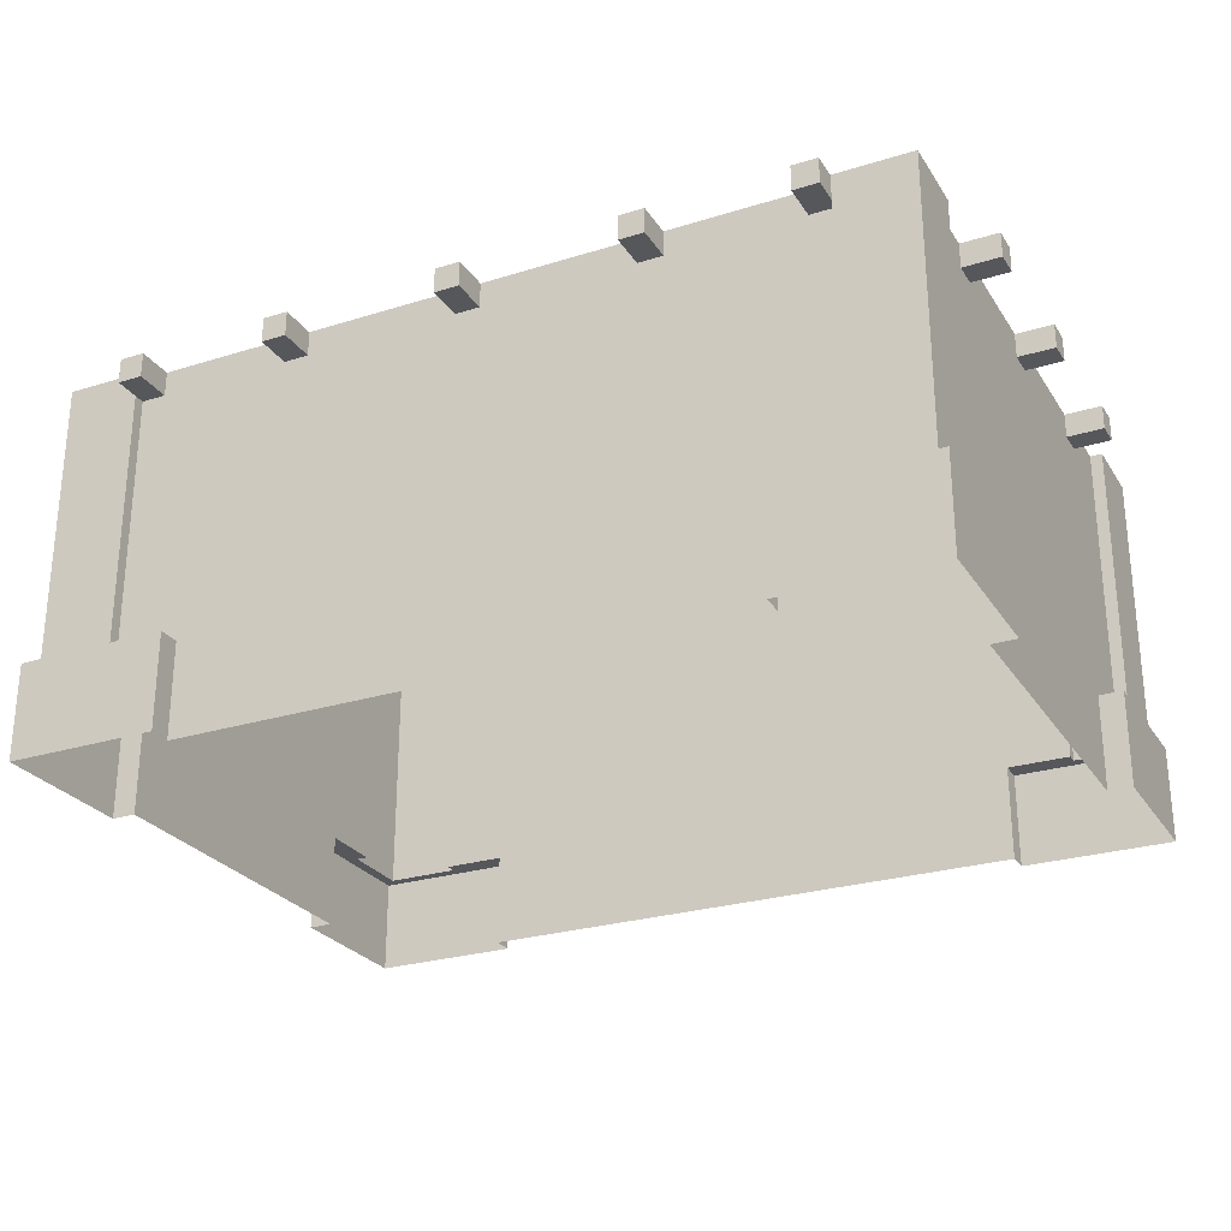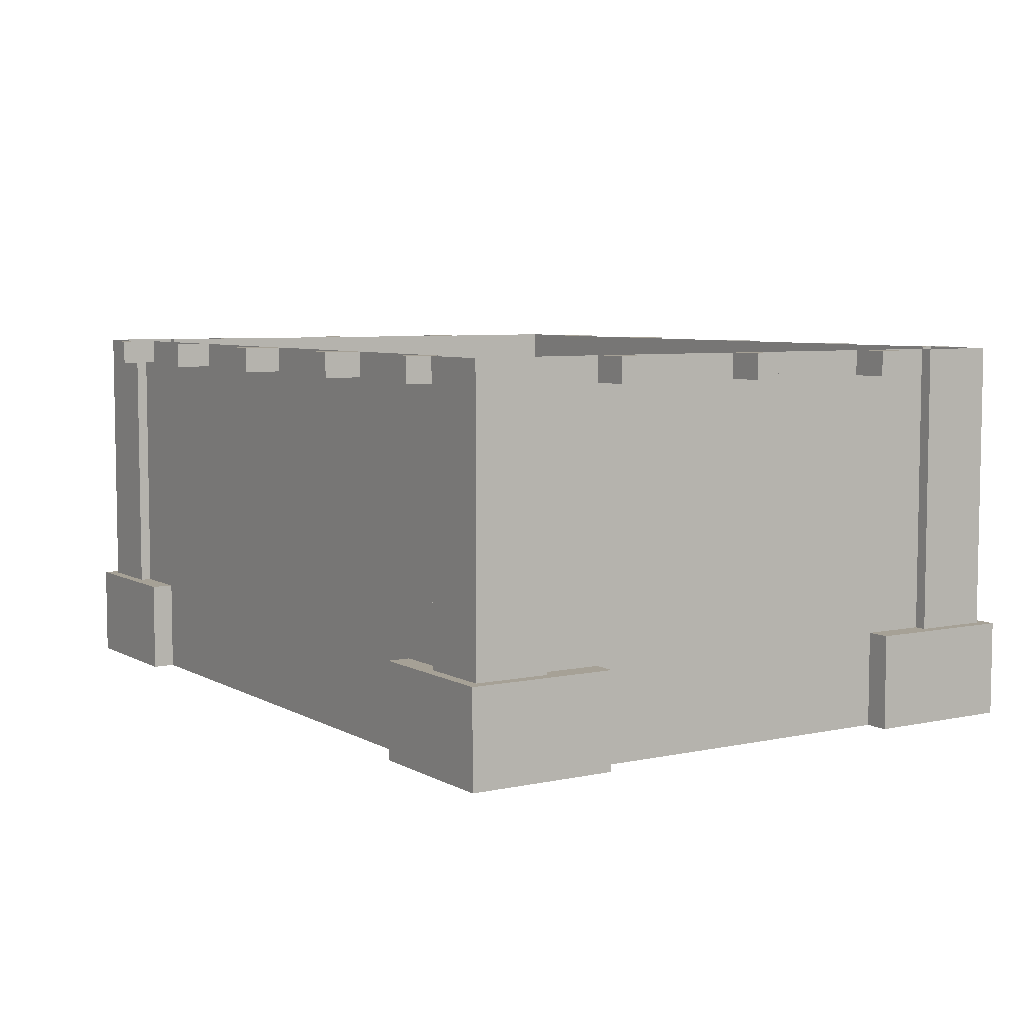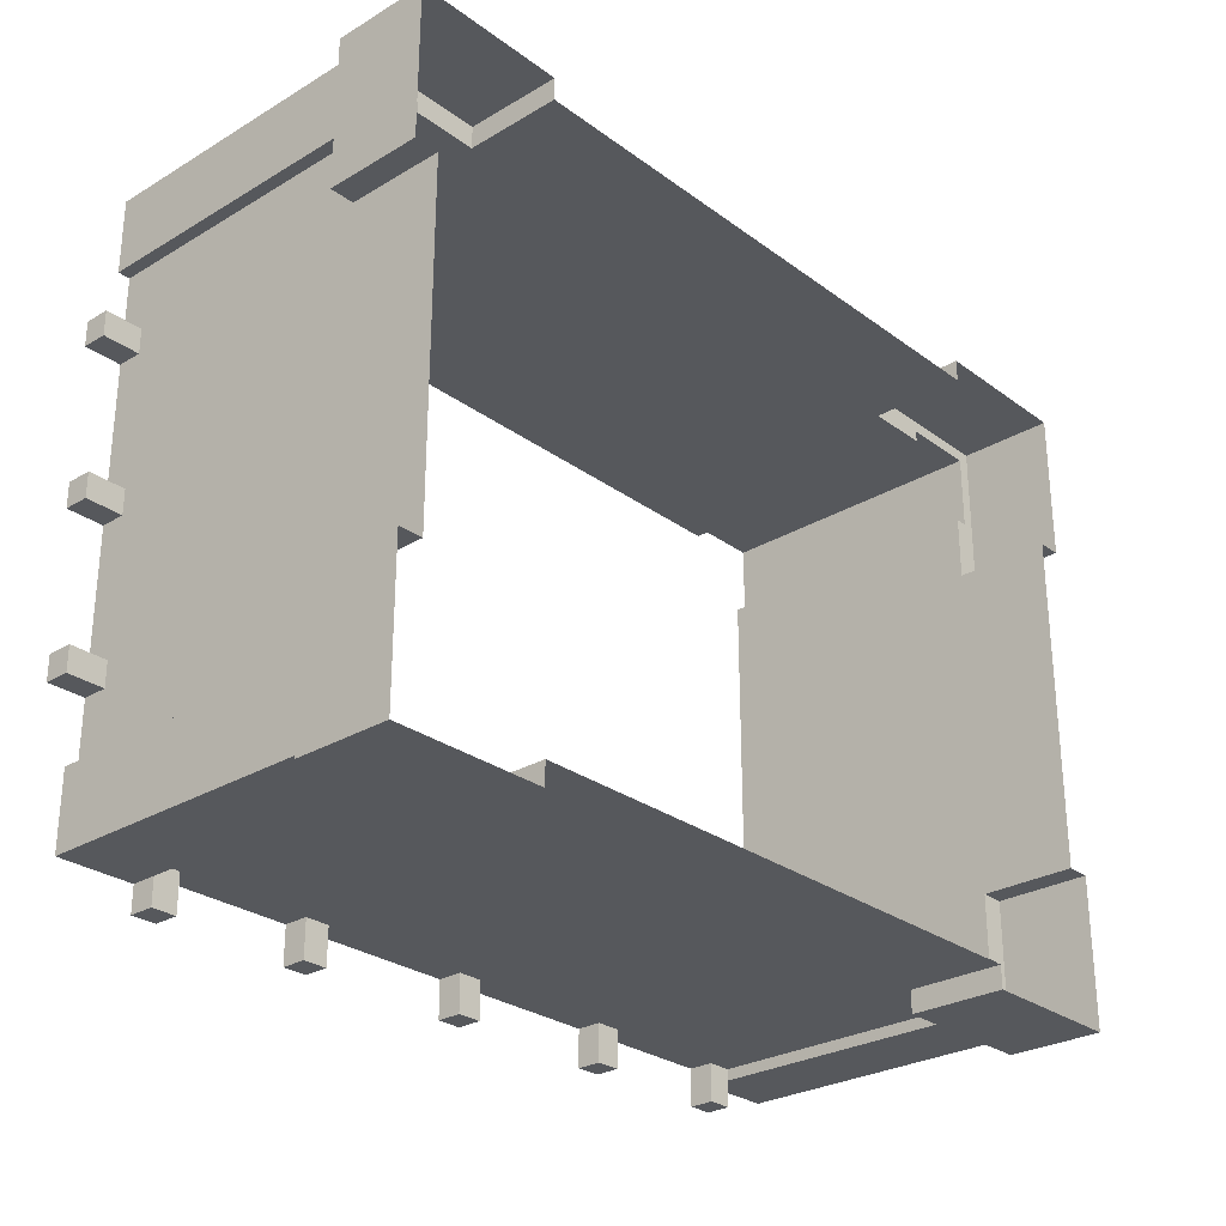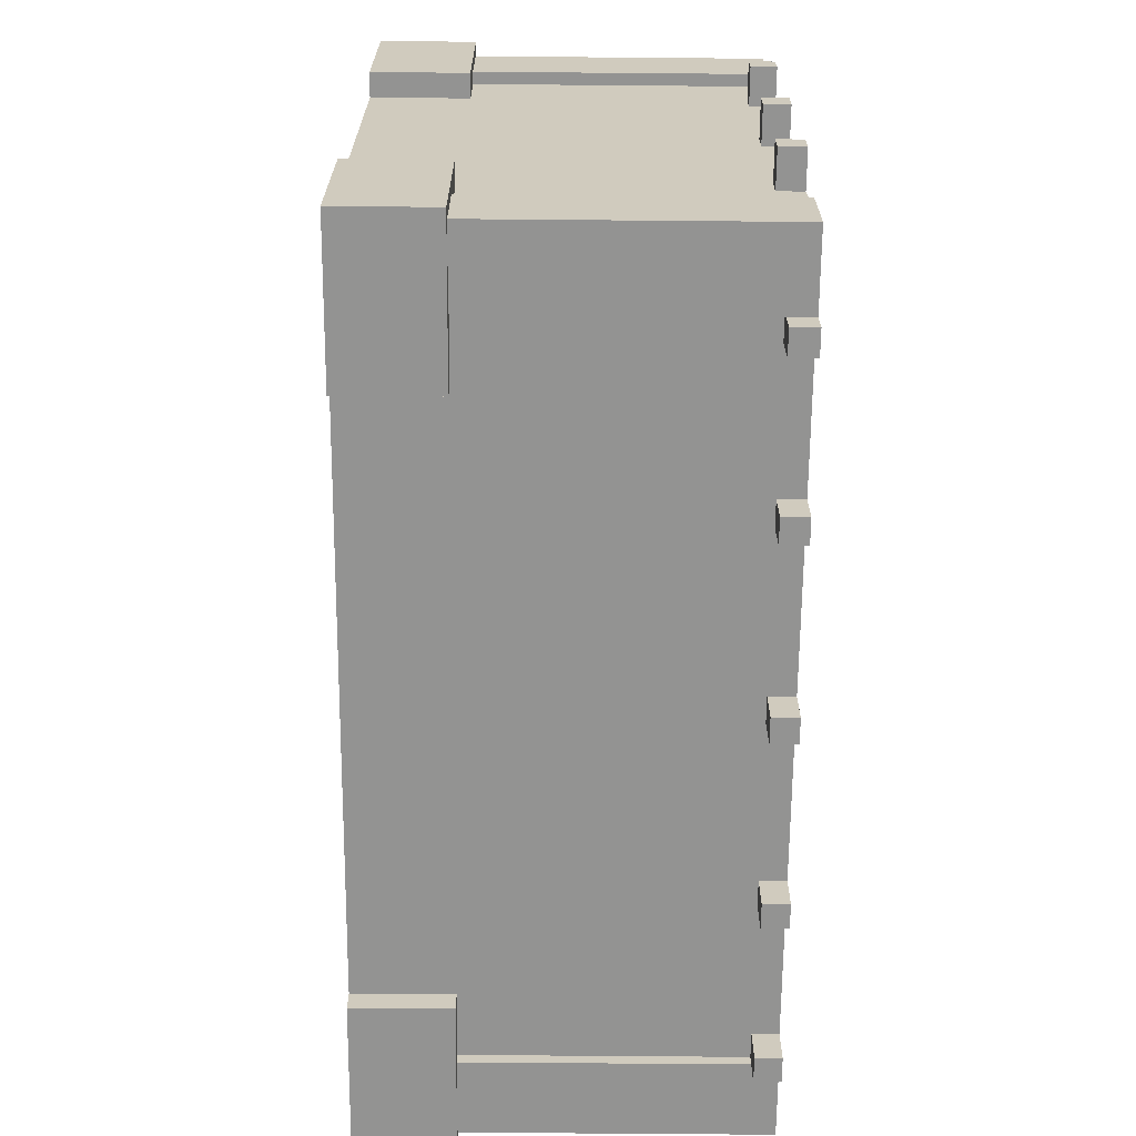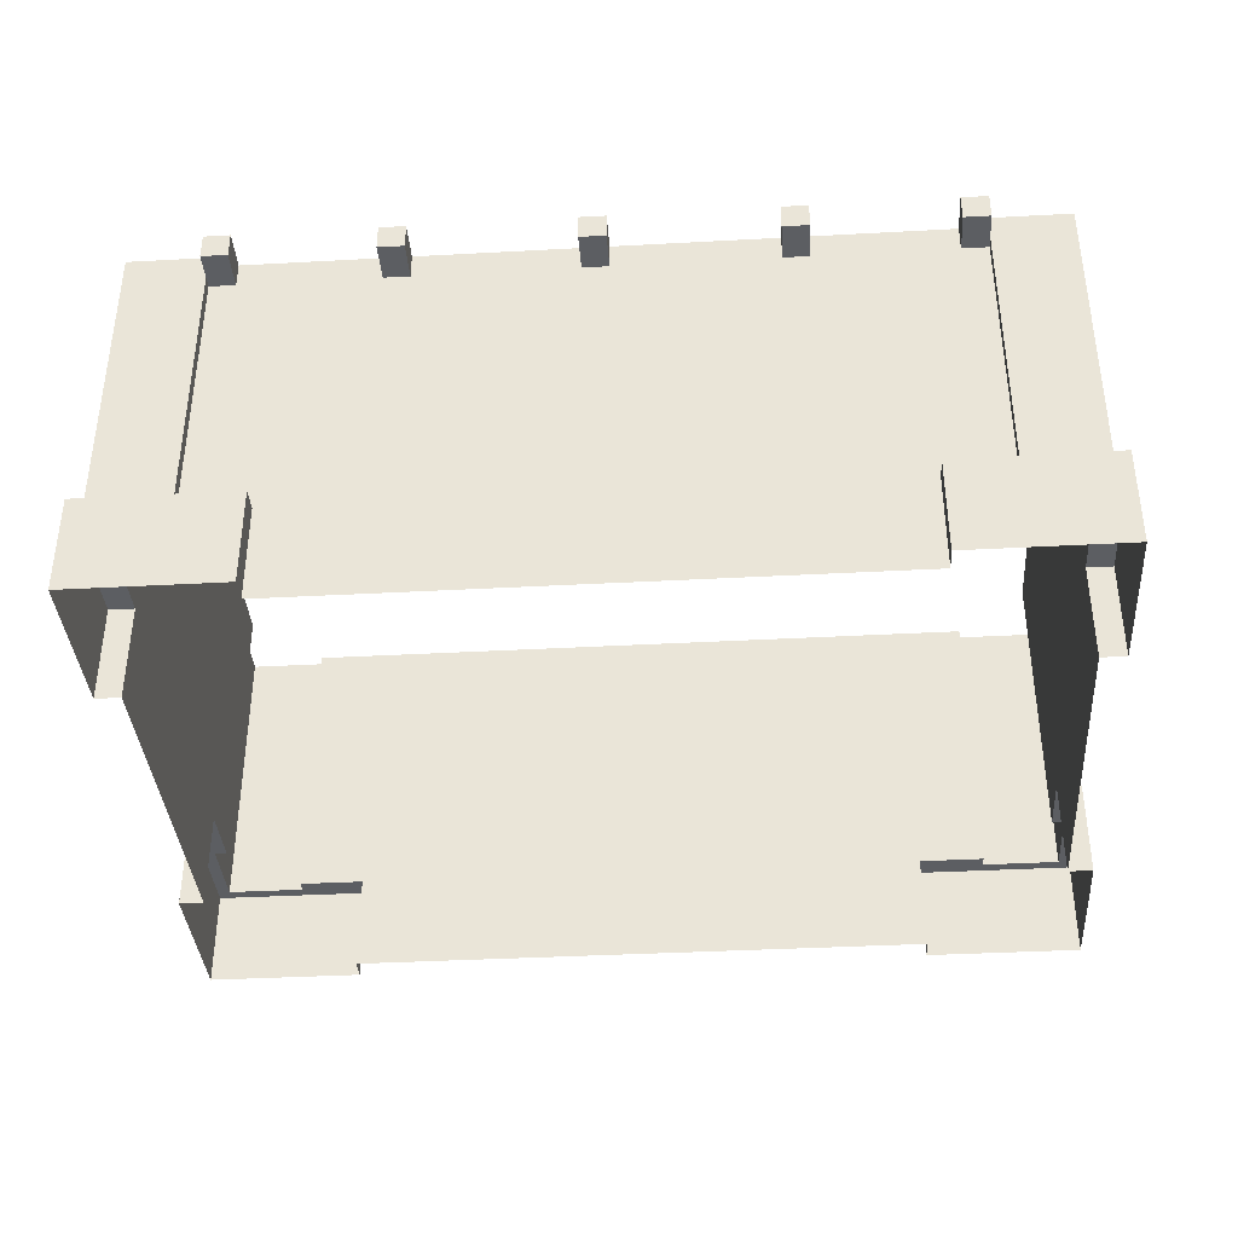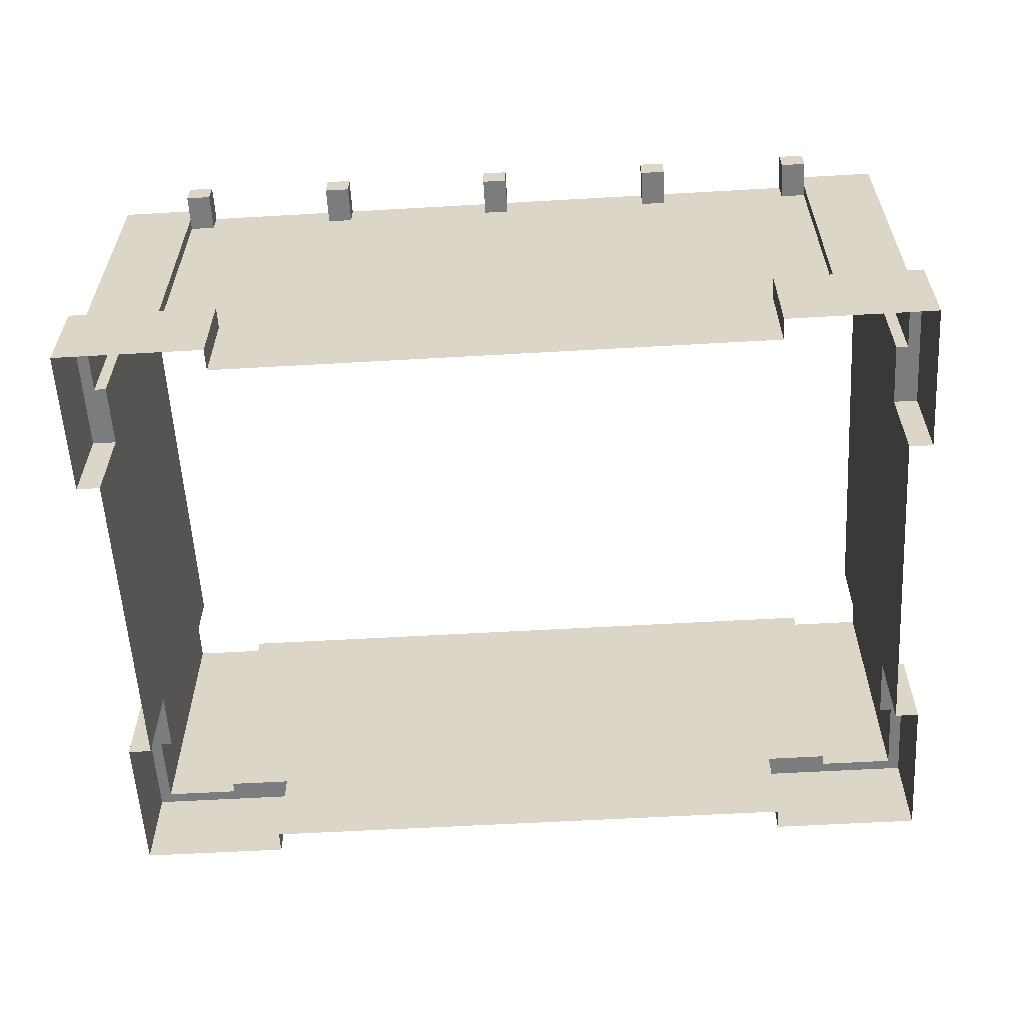
<metadata>
{"format":"obj","ext":"obj","renderer":"f3d","projection":"perspective","resolution":1024,"background":"white","views":[{"elev":-26.5,"azim":26.0,"up":"+Y"},{"elev":6.2,"azim":57.4,"up":"+Y"},{"elev":-27.9,"azim":-47.9,"up":"+Z"},{"elev":-66.6,"azim":89.5,"up":"+Z"},{"elev":-37.4,"azim":-176.0,"up":"+Y"},{"elev":-58.7,"azim":3.4,"up":"+Y"}]}
</metadata>
<code>
o Cube.013_Cube.055
v 2.149 1.872 -1.219
v 2.149 2.005 -1.219
v 2.149 2.005 -0.8861
v 2.149 1.872 -0.8861
v 2.149 1.872 6.1e-05
v 2.149 2.005 6.1e-05
v 2.149 2.005 0.8862
v 2.149 1.872 0.8862
v -2.149 1.872 1.22
v -2.149 2.005 1.22
v -2.149 2.005 0.8862
v -2.149 1.872 0.8862
v -2.149 1.872 6.1e-05
v -2.149 2.005 6.1e-05
v -2.149 2.005 -0.8861
v -2.149 1.872 -0.8861
v 1.815 1.872 1.553
v 1.815 2.005 1.553
v 1.482 2.005 1.553
v 1.482 1.872 1.553
v -1.2e-05 1.872 1.553
v -1.2e-05 2.005 1.553
v -1.482 2.005 1.553
v -1.482 1.872 1.553
v -1.815 1.872 -1.553
v -1.815 2.005 -1.553
v -1.482 2.005 -1.553
v -1.482 1.872 -1.553
v -1.2e-05 1.872 -1.553
v -1.2e-05 2.005 -1.553
v 1.482 2.005 -1.553
v 1.482 1.872 -1.553
v -1.2e-05 0.005103 -1.553
v -1.2e-05 0.5032 -1.553
v 1.482 0.5032 -1.553
v 1.482 0.005103 -1.553
v -2.212 0.005102 -0.8861
v -2.212 0.5032 -0.8861
v -2.275 0.5032 -0.8861
v -2.275 0.005102 -0.8861
v -1.2e-05 0.005102 1.553
v -1.2e-05 0.5032 1.553
v -1.482 0.5032 1.553
v -1.482 0.005102 1.553
v -2.149 0.005102 6.1e-05
v -2.149 0.5032 6.1e-05
v -2.149 0.5032 -0.8861
v -2.149 0.005102 -0.8861
v 1.482 0.5032 1.612
v 1.482 0.005102 1.612
v 1.482 0.005102 1.67
v 1.482 0.5032 1.67
v 2.149 0.005102 6.1e-05
v 2.149 0.5032 6.1e-05
v 2.149 0.5032 0.8862
v 2.149 0.005102 0.8862
v -2.212 0.5032 0.8862
v -2.212 0.005102 0.8862
v -2.275 0.005102 0.8862
v -2.275 0.5032 0.8862
v -2.212 0.5032 1.22
v -2.275 0.5032 1.22
v 2.212 0.005102 0.8862
v 2.212 0.5032 0.8862
v 2.275 0.5032 0.8862
v 2.275 0.005102 0.8862
v -1.815 0.005103 -1.67
v -1.815 0.5032 -1.67
v -1.482 0.5032 -1.67
v -1.482 0.005103 -1.67
v 1.815 0.005102 1.67
v 1.815 0.5032 1.67
v -2.275 0.005102 1.22
v 2.275 0.005102 -1.219
v 2.275 0.5032 -1.219
v 2.275 0.5032 -0.8861
v 2.275 0.005102 -0.8861
v -1.815 0.005102 1.67
v -1.815 0.5032 1.67
v -2.275 0.5032 1.67
v -2.275 0.005102 1.67
v 2.275 0.005102 1.22
v 2.275 0.5032 1.22
v 2.275 0.5032 1.67
v 2.275 0.005102 1.67
v 1.815 0.005103 -1.67
v 1.815 0.5032 -1.67
v 2.275 0.5032 -1.67
v 2.275 0.005103 -1.67
v -2.275 0.005102 -1.219
v -2.275 0.5032 -1.219
v -2.275 0.5032 -1.67
v -2.275 0.005103 -1.67
v 2.212 0.5032 -1.219
v 2.212 0.5032 -0.8861
v -1.482 0.005102 1.612
v -1.482 0.5032 1.612
v -1.482 0.5032 1.67
v -1.482 0.005102 1.67
v -1.815 0.5032 1.612
v -2.212 0.5032 1.612
v -1.482 0.5032 -1.611
v -1.482 0.005103 -1.611
v -1.815 0.5032 -1.611
v 2.212 0.5032 1.22
v 2.212 0.5032 1.612
v 1.482 0.005103 -1.611
v 1.482 0.5032 -1.611
v 1.482 0.5032 -1.67
v 1.482 0.005103 -1.67
v 1.815 0.5032 -1.611
v 2.212 0.5032 -1.611
v 1.815 0.5032 1.612
v -2.212 0.5032 -1.219
v -2.212 0.5032 -1.611
v 2.212 0.005102 -0.8861
v -1.815 0.5032 -1.553
v -1.482 0.5032 -1.553
v 1.815 0.5032 1.553
v 1.482 0.5032 1.553
v -2.149 0.5032 1.22
v -2.149 0.5032 0.8862
v 2.149 0.5032 -1.219
v 2.149 0.5032 -0.8861
v 2.149 1.872 1.22
v 2.149 0.5032 1.22
v 2.149 2.005 1.22
v -2.149 1.872 -1.219
v -2.149 0.5032 -1.219
v -2.149 2.005 -1.219
v 1.815 1.872 -1.553
v 1.815 0.5032 -1.553
v 1.815 2.005 -1.553
v -1.815 1.872 1.553
v -1.815 0.5032 1.553
v -1.815 2.005 1.553
v -1.482 0.005103 -1.553
v -2.149 0.005102 0.8862
v 1.482 0.005102 1.553
v 2.212 1.872 -1.611
v 2.212 2.005 -1.611
v 2.212 2.005 -1.219
v 2.212 1.872 -1.219
v 2.149 0.005102 -0.8861
v 1.815 1.872 -1.611
v 1.815 2.005 -1.611
v -1.815 1.872 -1.611
v -2.212 1.872 -1.611
v -2.212 1.872 -1.219
v -2.212 1.872 1.22
v -2.212 1.872 1.612
v -1.815 1.872 1.612
v 1.815 1.872 1.612
v 2.212 1.872 1.612
v 2.212 1.872 1.22
v 2.212 2.005 1.22
v 2.212 2.005 1.612
v 1.815 2.005 1.612
v -1.815 2.005 1.612
v -2.212 2.005 1.612
v -2.212 2.005 1.22
v -2.212 2.005 -1.219
v -2.212 2.005 -1.611
v -1.815 2.005 -1.611
v 2.149 1.875 -0.06496
v 2.149 2.005 -0.06496
v 2.344 2.005 -0.06496
v 2.344 1.875 -0.06496
v 2.149 1.875 0.7559
v 2.149 2.005 0.7559
v 2.344 2.005 0.7559
v 2.344 1.875 0.7559
v 2.344 2.005 0.8862
v 2.344 1.875 0.8862
v 2.149 1.875 0.8862
v 2.344 2.005 0.06535
v 2.344 1.875 0.06535
v 2.149 2.005 0.06535
v 2.149 1.875 0.06535
v 2.149 1.875 -0.8861
v 2.344 2.005 -0.8861
v 2.344 1.875 -0.8861
v 2.344 2.005 -0.7558
v 2.344 1.875 -0.7558
v 2.149 2.005 -0.7558
v 2.149 1.875 -0.7558
v -2.149 2.005 -0.06496
v -2.149 1.875 -0.06496
v -2.344 1.875 -0.06496
v -2.344 2.005 -0.06496
v -2.149 2.005 0.7559
v -2.149 1.875 0.7559
v -2.344 1.875 0.7559
v -2.344 2.005 0.7559
v -2.344 1.875 0.8862
v -2.344 2.005 0.8862
v -2.149 1.875 0.8862
v -2.344 1.875 0.06535
v -2.344 2.005 0.06535
v -2.149 1.875 0.06535
v -2.149 2.005 0.06535
v -2.149 1.875 -0.8861
v -2.344 1.875 -0.8861
v -2.344 2.005 -0.8861
v -2.344 1.875 -0.7558
v -2.344 2.005 -0.7558
v -2.149 1.875 -0.7558
v -2.149 2.005 -0.7558
v 0.8641 2.005 1.553
v 0.8641 1.875 1.553
v 0.8641 1.875 1.748
v 0.8641 2.005 1.748
v 1.685 2.005 1.553
v 1.685 1.875 1.553
v 1.685 1.875 1.748
v 1.685 2.005 1.748
v 1.815 1.875 1.748
v 1.815 2.005 1.748
v 1.815 1.875 1.553
v 0.9944 1.875 1.748
v 0.9944 2.005 1.748
v 0.9944 1.875 1.553
v 0.9944 2.005 1.553
v -0.06523 2.005 1.553
v -0.06523 1.875 1.553
v -0.06523 1.875 1.748
v -0.06523 2.005 1.748
v 0.06509 1.875 1.748
v 0.06509 2.005 1.748
v 0.06509 1.875 1.553
v 0.06509 2.005 1.553
v -0.9942 2.005 1.553
v -0.9942 1.875 1.553
v -0.9942 1.875 1.748
v -0.9942 2.005 1.748
v -0.8639 1.875 1.748
v -0.8639 2.005 1.748
v -0.8639 1.875 1.553
v -0.8639 2.005 1.553
v -1.815 1.875 1.553
v -1.815 1.875 1.748
v -1.815 2.005 1.748
v -1.685 1.875 1.748
v -1.685 2.005 1.748
v -1.685 1.875 1.553
v -1.685 2.005 1.553
v -0.864 2.005 -1.553
v -0.864 1.875 -1.553
v -0.864 1.875 -1.748
v -0.864 2.005 -1.748
v -1.685 2.005 -1.553
v -1.685 1.875 -1.553
v -1.685 1.875 -1.748
v -1.685 2.005 -1.748
v -1.815 1.875 -1.748
v -1.815 2.005 -1.748
v -1.815 1.875 -1.553
v -0.9944 1.875 -1.748
v -0.9944 2.005 -1.748
v -0.9944 1.875 -1.553
v -0.9944 2.005 -1.553
v 0.06529 2.005 -1.553
v 0.06529 1.875 -1.553
v 0.06529 1.875 -1.748
v 0.06529 2.005 -1.748
v -0.06502 1.875 -1.748
v -0.06502 2.005 -1.748
v -0.06502 1.875 -1.553
v -0.06502 2.005 -1.553
v 0.9942 2.005 -1.553
v 0.9942 1.875 -1.553
v 0.9942 1.875 -1.748
v 0.9942 2.005 -1.748
v 0.8639 1.875 -1.748
v 0.8639 2.005 -1.748
v 0.8639 1.875 -1.553
v 0.8639 2.005 -1.553
v 1.815 1.875 -1.553
v 1.815 1.875 -1.748
v 1.815 2.005 -1.748
v 1.685 1.875 -1.748
v 1.685 2.005 -1.748
v 1.685 1.875 -1.553
v 1.685 2.005 -1.553
f 1 2 3 4
f 5 6 7 8
f 9 10 11 12
f 13 14 15 16
f 17 18 19 20
f 21 22 23 24
f 25 26 27 28
f 29 30 31 32
f 33 34 35 36
f 37 38 39 40
f 41 42 43 44
f 45 46 47 48
f 49 50 51 52
f 53 54 55 56
f 57 58 59 60
f 61 57 60 62
f 63 64 65 66
f 67 68 69 70
f 71 72 52 51
f 73 62 60 59
f 74 75 76 77
f 78 79 80 81
f 82 83 84 85
f 86 87 88 89
f 90 91 92 93
f 94 95 76 75
f 96 97 98 99
f 100 101 80 79
f 102 103 70 69
f 104 102 69 68
f 105 106 84 83
f 107 108 109 110
f 111 112 88 87
f 113 49 52 72
f 114 115 92 91
f 95 116 77 76
f 34 29 32 35
f 117 25 28 118
f 42 21 24 43
f 119 17 20 120
f 46 13 16 47
f 121 9 12 122
f 54 5 8 55
f 123 1 4 124
f 55 8 125 126
f 64 105 83 65
f 66 65 83 82
f 81 80 62 73
f 101 61 62 80
f 8 7 127 125
f 47 16 128 129
f 38 114 91 39
f 112 94 75 88
f 40 39 91 90
f 89 88 75 74
f 16 15 130 128
f 35 32 131 132
f 106 113 72 84
f 108 111 87 109
f 110 109 87 86
f 85 84 72 71
f 32 31 133 131
f 43 24 134 135
f 115 104 68 92
f 97 100 79 98
f 99 98 79 78
f 93 92 68 67
f 24 23 136 134
f 47 129 114 38
f 117 118 102 104
f 118 137 103 102
f 48 47 38 37
f 43 135 100 97
f 44 43 97 96
f 121 122 57 61
f 122 138 58 57
f 55 126 105 64
f 119 120 49 113
f 56 55 64 63
f 120 139 50 49
f 35 132 111 108
f 140 141 142 143
f 124 144 116 95
f 143 142 2 1
f 36 35 108 107
f 123 124 95 94
f 140 145 146 141
f 145 111 132 131
f 147 25 117 104
f 148 147 104 115
f 149 148 115 114
f 149 114 129 128
f 150 9 121 61
f 151 150 61 101
f 152 151 101 100
f 152 100 135 134
f 153 17 119 113
f 154 153 113 106
f 155 154 106 105
f 155 105 126 125
f 146 145 131 133
f 112 111 145 140
f 94 143 1 123
f 112 140 143 94
f 156 155 125 127
f 156 157 154 155
f 157 158 153 154
f 158 18 17 153
f 159 152 134 136
f 159 160 151 152
f 160 161 150 151
f 161 10 9 150
f 162 149 128 130
f 162 163 148 149
f 163 164 147 148
f 164 26 25 147
f 165 166 167 168
f 169 170 171 172
f 172 171 173 174
f 174 173 7 175
f 169 172 174 175
f 171 170 7 173
f 168 167 176 177
f 177 176 178 179
f 165 168 177 179
f 167 166 178 176
f 180 3 181 182
f 182 181 183 184
f 184 183 185 186
f 180 182 184 186
f 181 3 185 183
f 187 188 189 190
f 191 192 193 194
f 194 193 195 196
f 196 195 197 11
f 191 194 196 11
f 193 192 197 195
f 190 189 198 199
f 199 198 200 201
f 187 190 199 201
f 189 188 200 198
f 15 202 203 204
f 204 203 205 206
f 206 205 207 208
f 15 204 206 208
f 203 202 207 205
f 209 210 211 212
f 213 214 215 216
f 216 215 217 218
f 218 217 219 18
f 213 216 218 18
f 215 214 219 217
f 212 211 220 221
f 221 220 222 223
f 209 212 221 223
f 211 210 222 220
f 224 225 226 227
f 227 226 228 229
f 229 228 230 231
f 224 227 229 231
f 226 225 230 228
f 232 233 234 235
f 235 234 236 237
f 237 236 238 239
f 232 235 237 239
f 234 233 238 236
f 136 240 241 242
f 242 241 243 244
f 244 243 245 246
f 136 242 244 246
f 241 240 245 243
f 247 248 249 250
f 251 252 253 254
f 254 253 255 256
f 256 255 257 26
f 251 254 256 26
f 253 252 257 255
f 250 249 258 259
f 259 258 260 261
f 247 250 259 261
f 249 248 260 258
f 262 263 264 265
f 265 264 266 267
f 267 266 268 269
f 262 265 267 269
f 264 263 268 266
f 270 271 272 273
f 273 272 274 275
f 275 274 276 277
f 270 273 275 277
f 272 271 276 274
f 133 278 279 280
f 280 279 281 282
f 282 281 283 284
f 133 280 282 284
f 279 278 283 281
f 124 4 5 54
f 122 12 13 46
f 144 124 54 53
f 138 122 46 45
f 12 11 14 13
f 4 3 6 5
f 120 20 21 42
f 118 28 29 34
f 139 120 42 41
f 137 118 34 33
f 28 27 30 29
f 20 19 22 21

</code>
